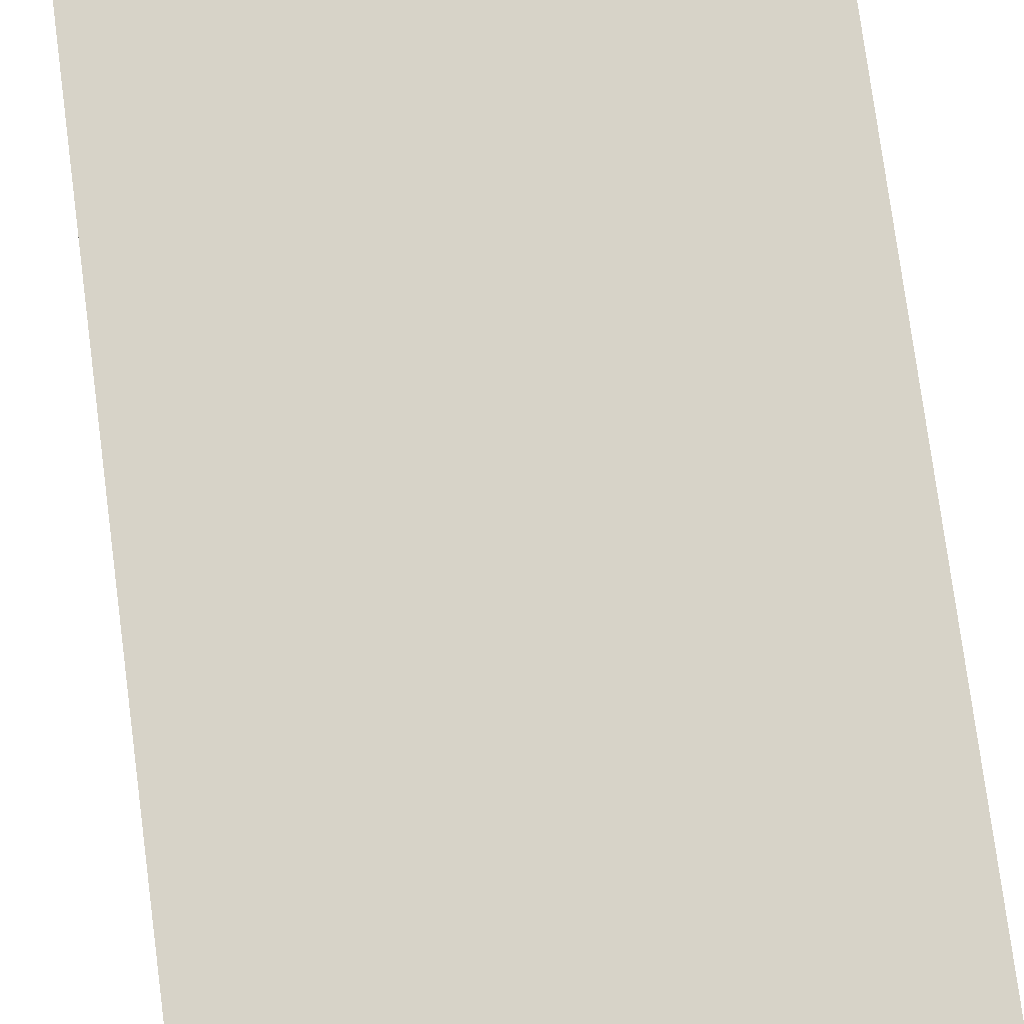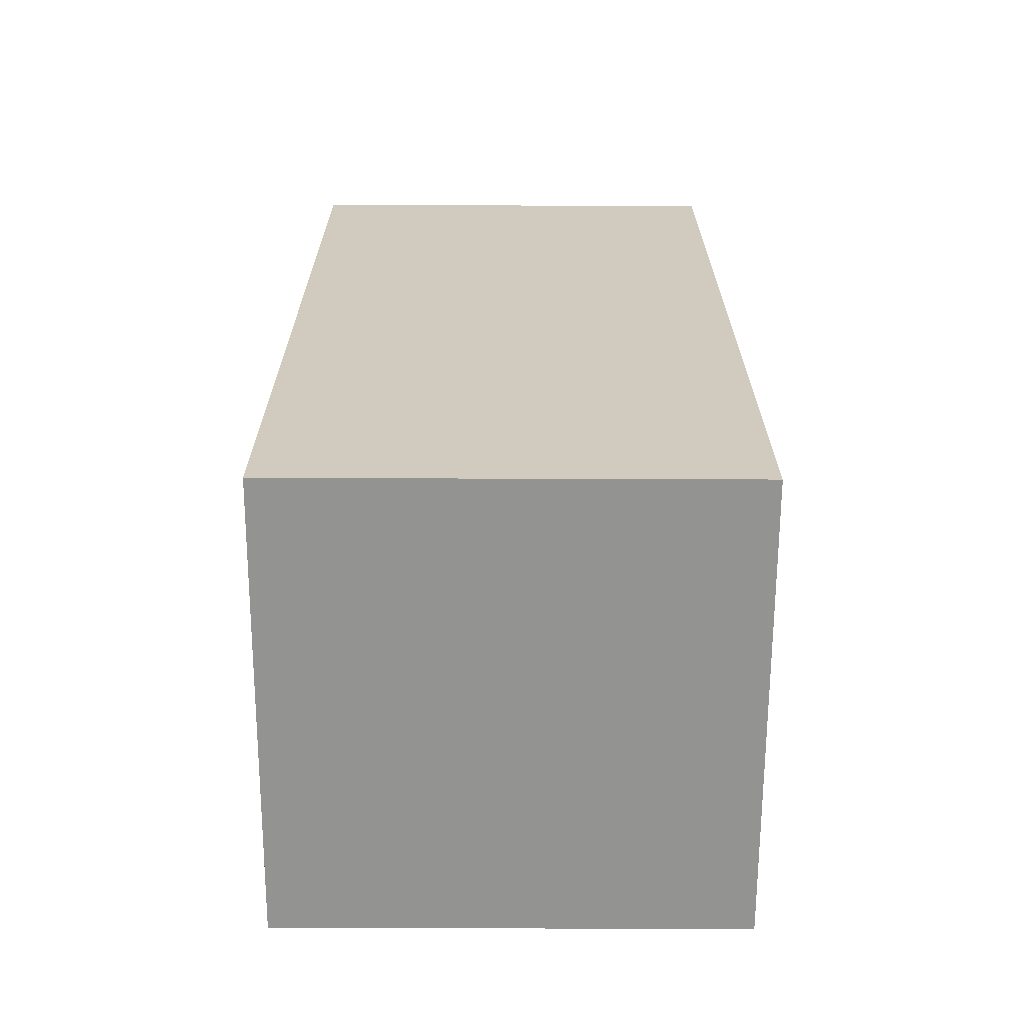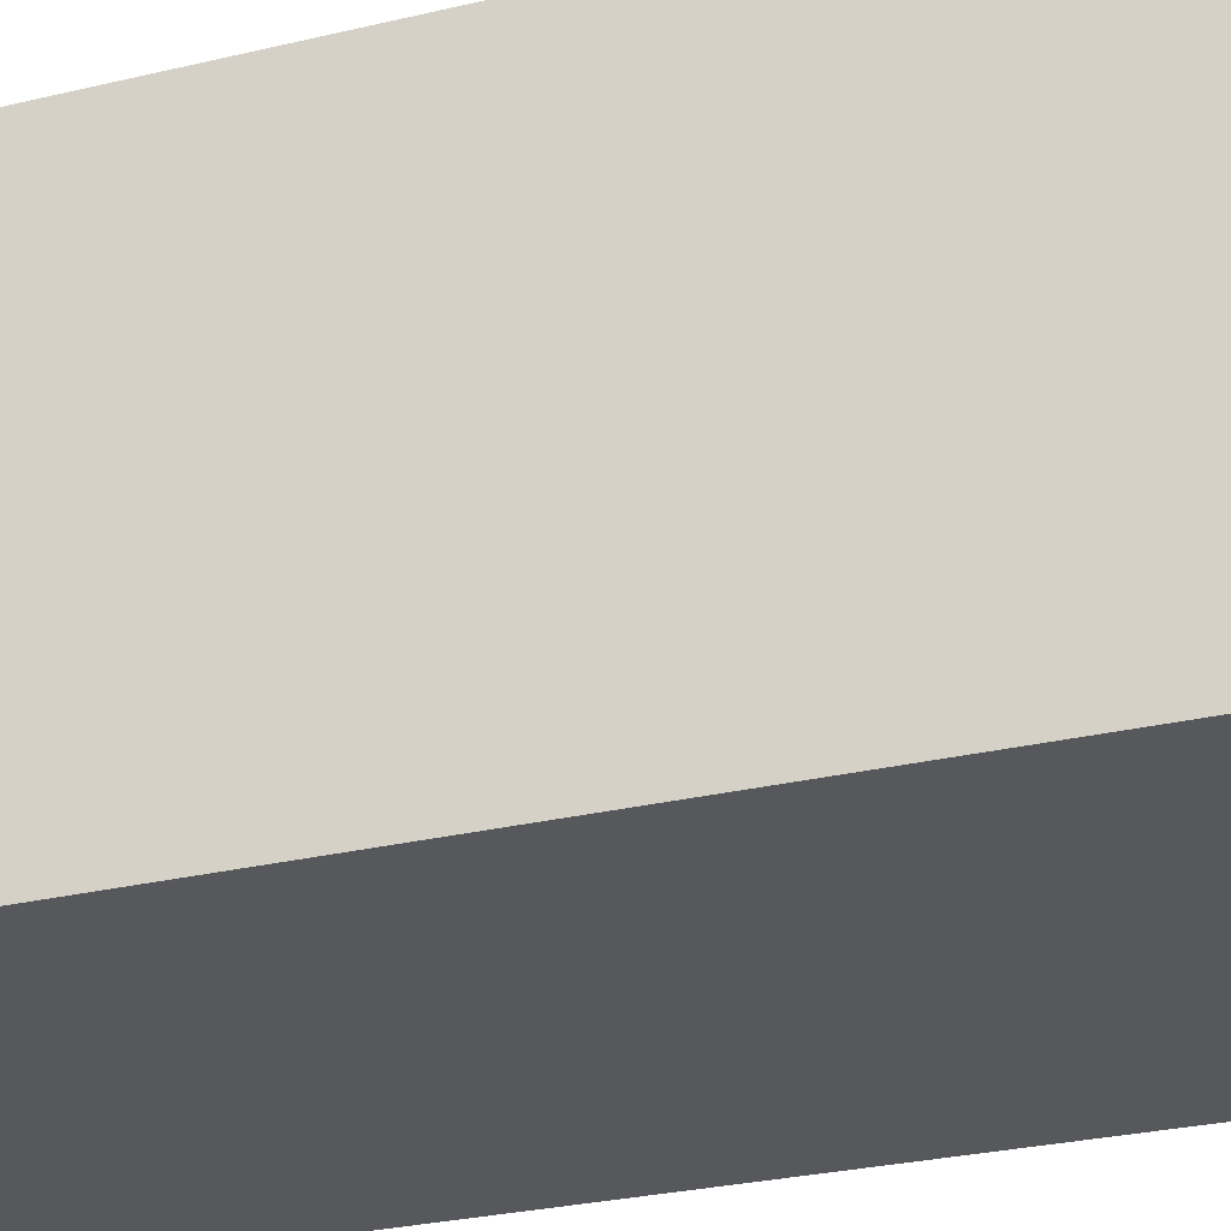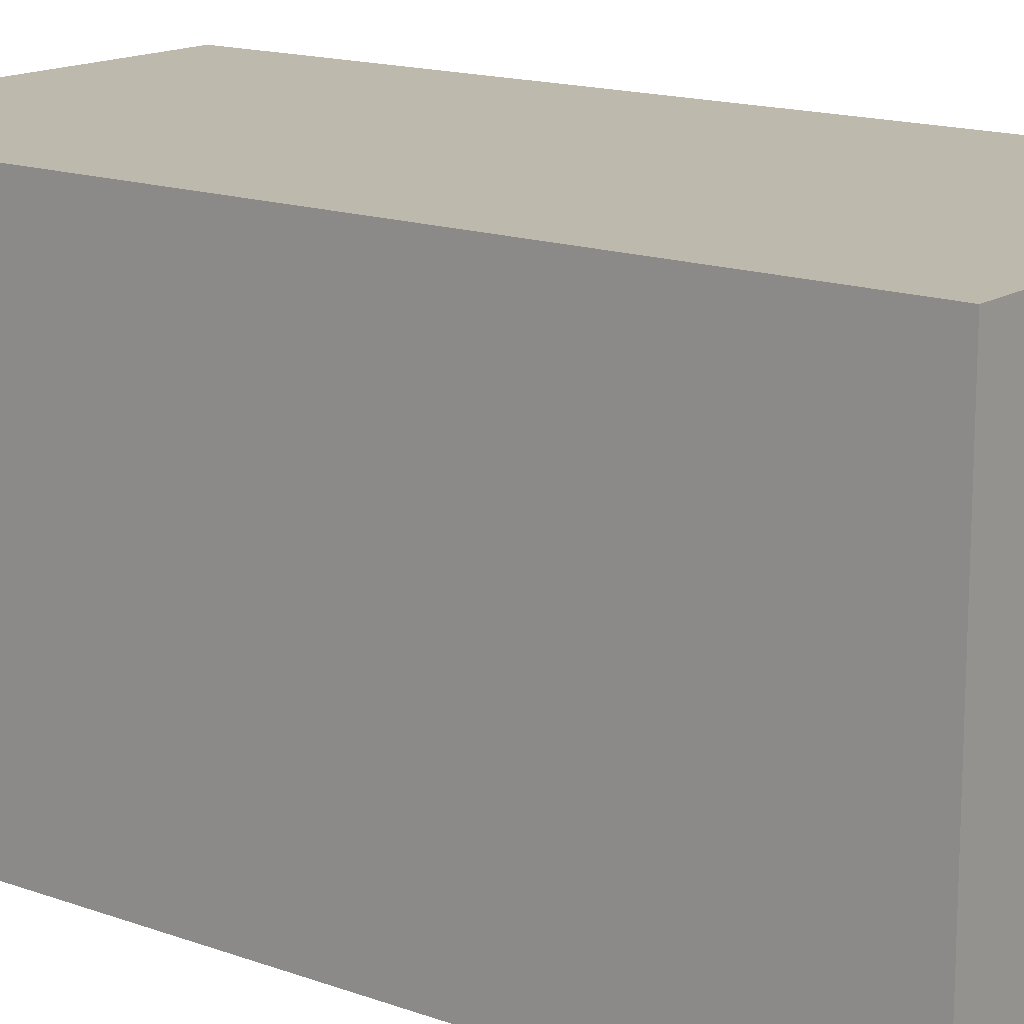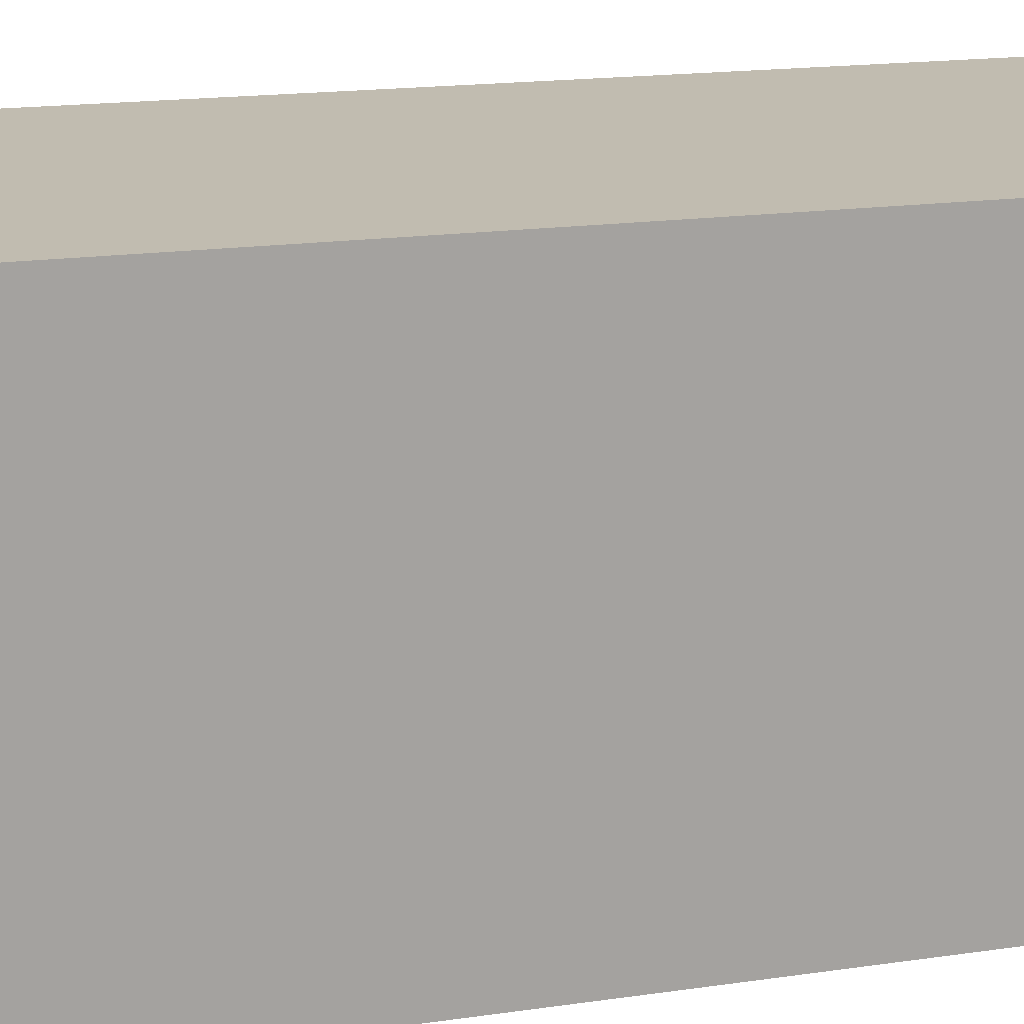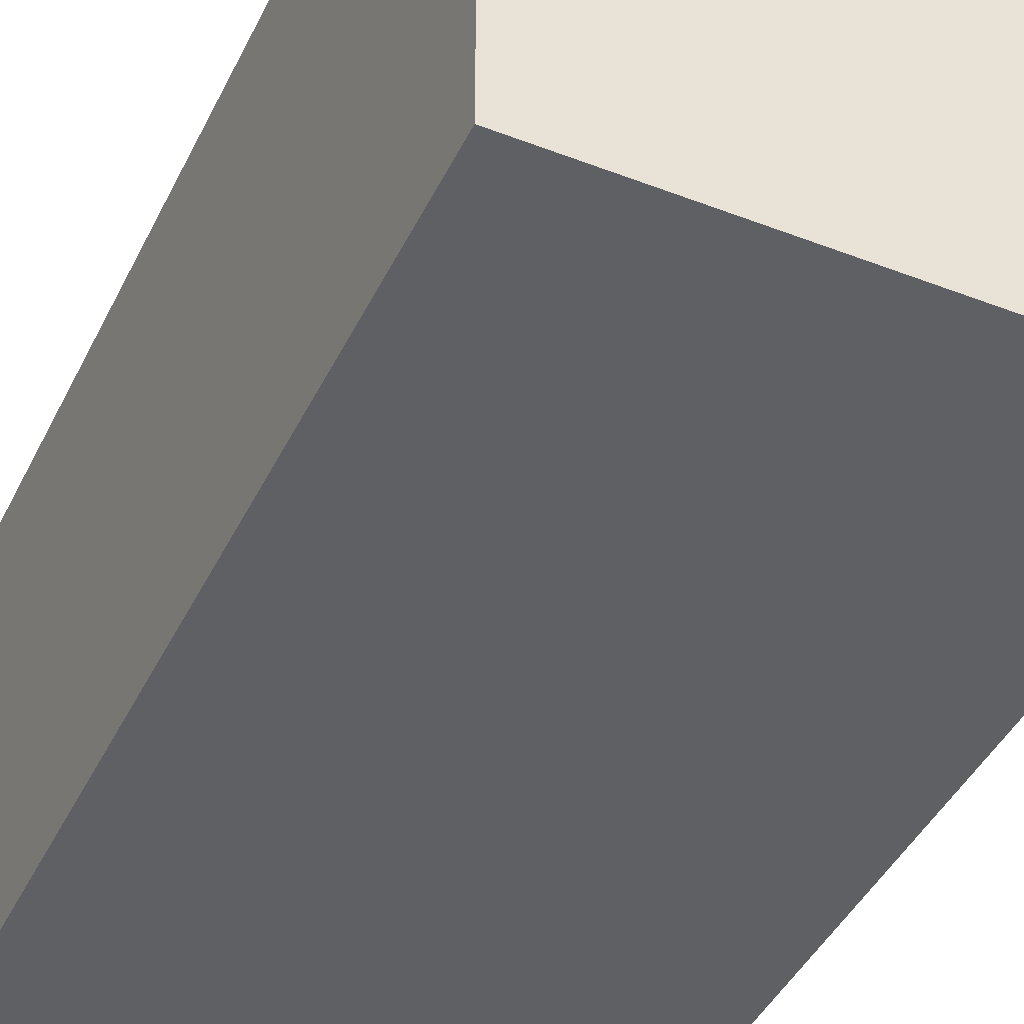
<metadata>
{"format":"obj","ext":"obj","renderer":"f3d","projection":"perspective","resolution":1024,"background":"white","views":[{"elev":77.1,"azim":-7.5,"up":"+Y"},{"elev":-66.6,"azim":89.8,"up":"+Z"},{"elev":-28.4,"azim":-70.2,"up":"+Y"},{"elev":15.3,"azim":-52.4,"up":"+Y"},{"elev":16.5,"azim":73.0,"up":"+Y"},{"elev":-43.1,"azim":155.4,"up":"+Y"}]}
</metadata>
<code>
o dt_cube_BGRG_Cube.064
v -6.069 -7.511 1.05
v -6.069 -7.511 1.19
v -6.069 -7.581 1.05
v -6.069 -7.581 1.19
v -6.139 -7.511 1.05
v -6.139 -7.511 1.19
v -6.139 -7.581 1.05
v -6.139 -7.581 1.19
f 1 2 4 3
f 3 4 8 7
f 7 8 6 5
f 5 6 2 1
f 3 7 5 1
f 8 4 2 6

</code>
